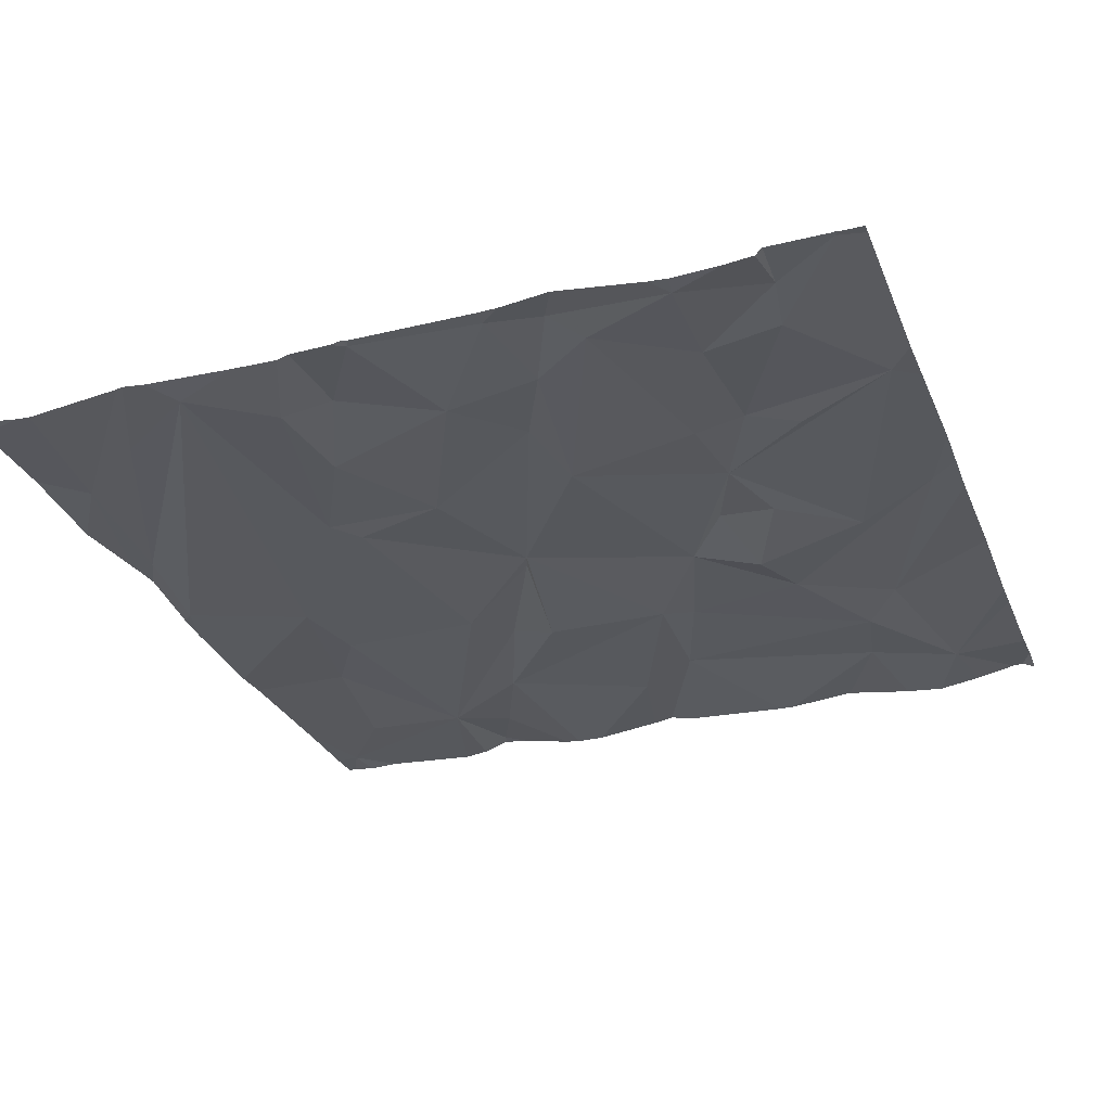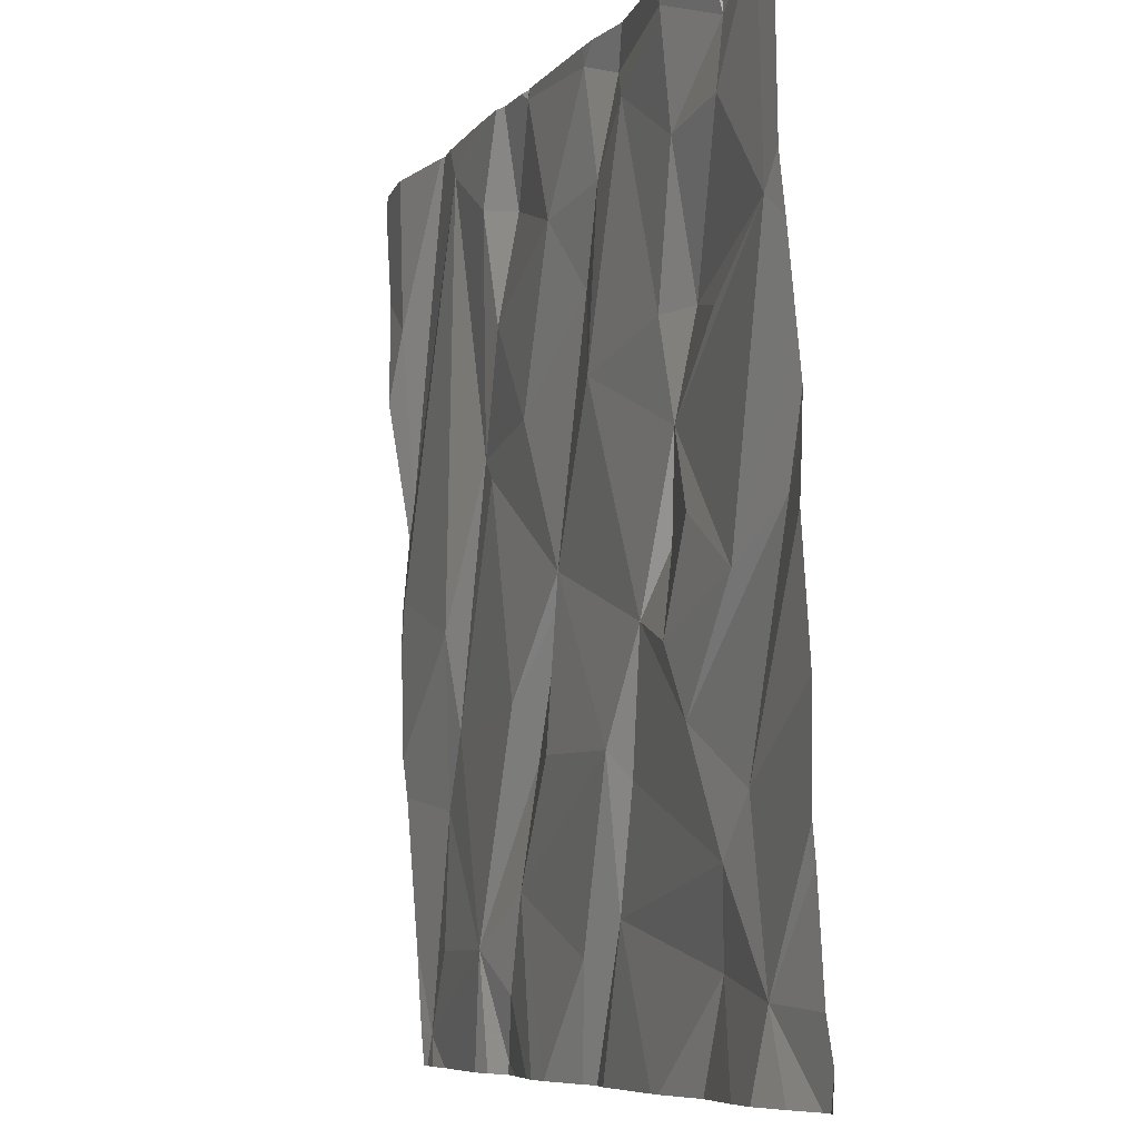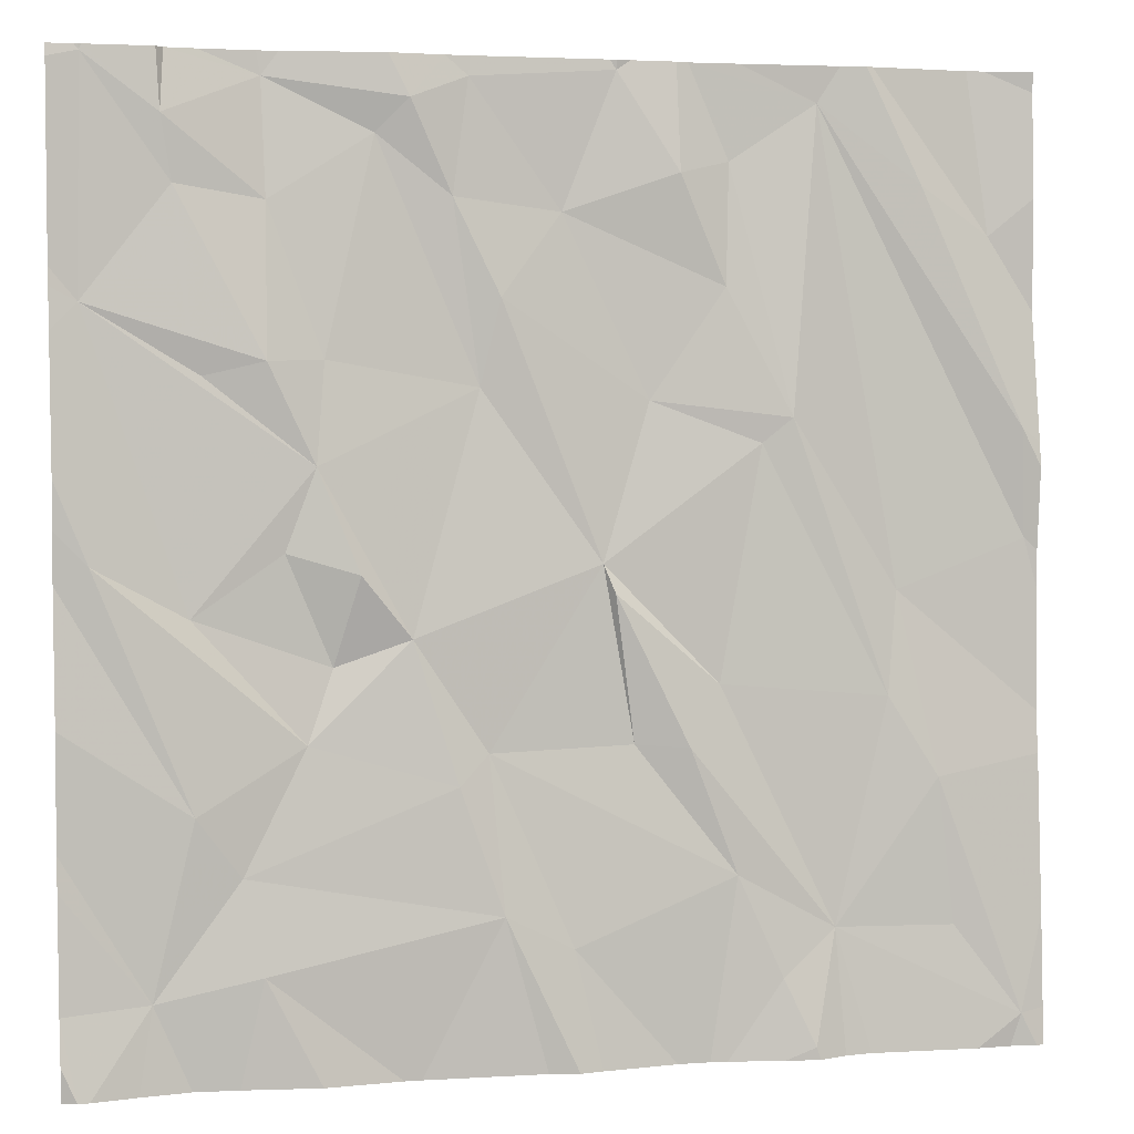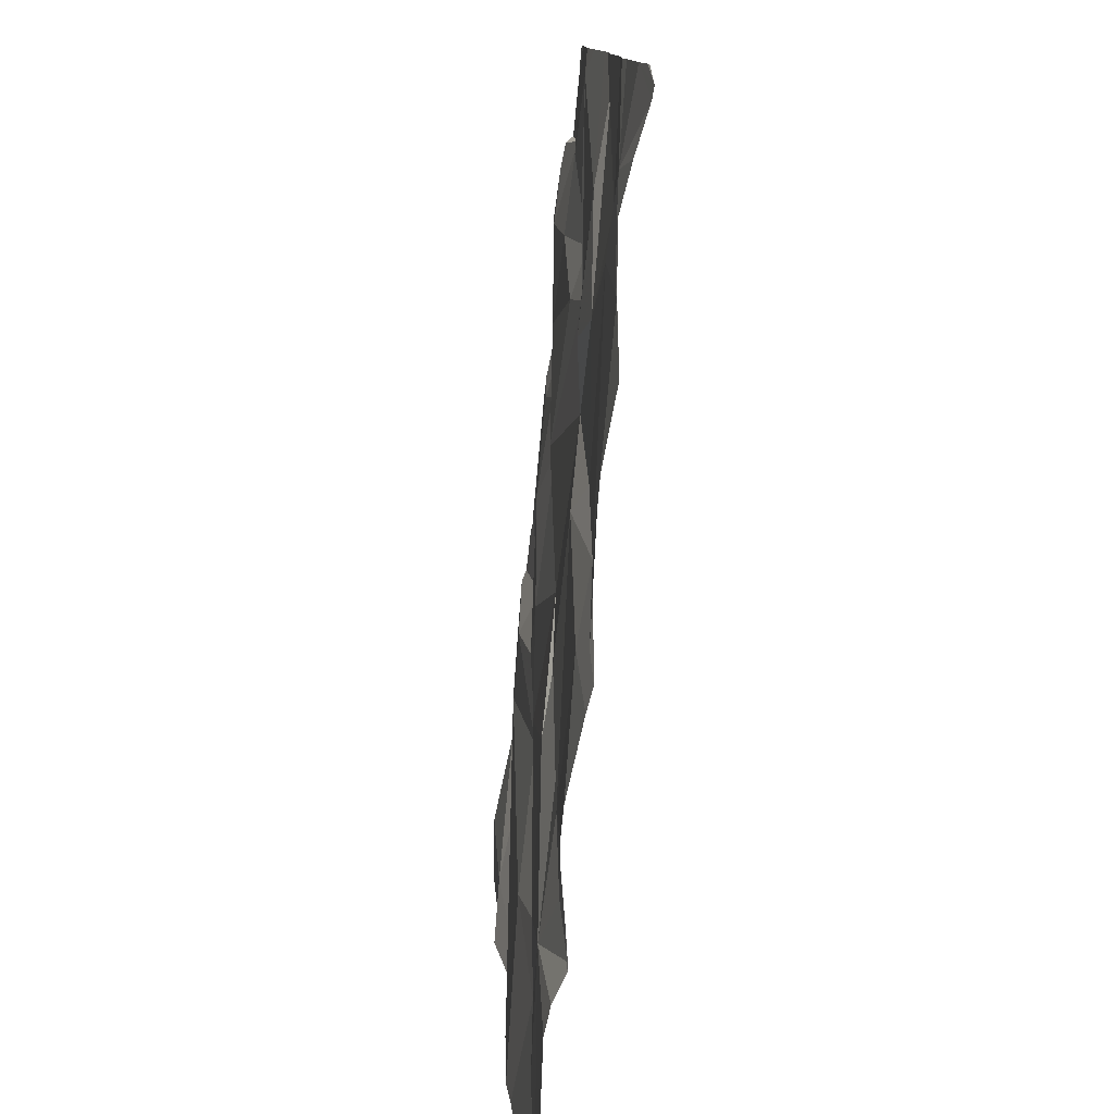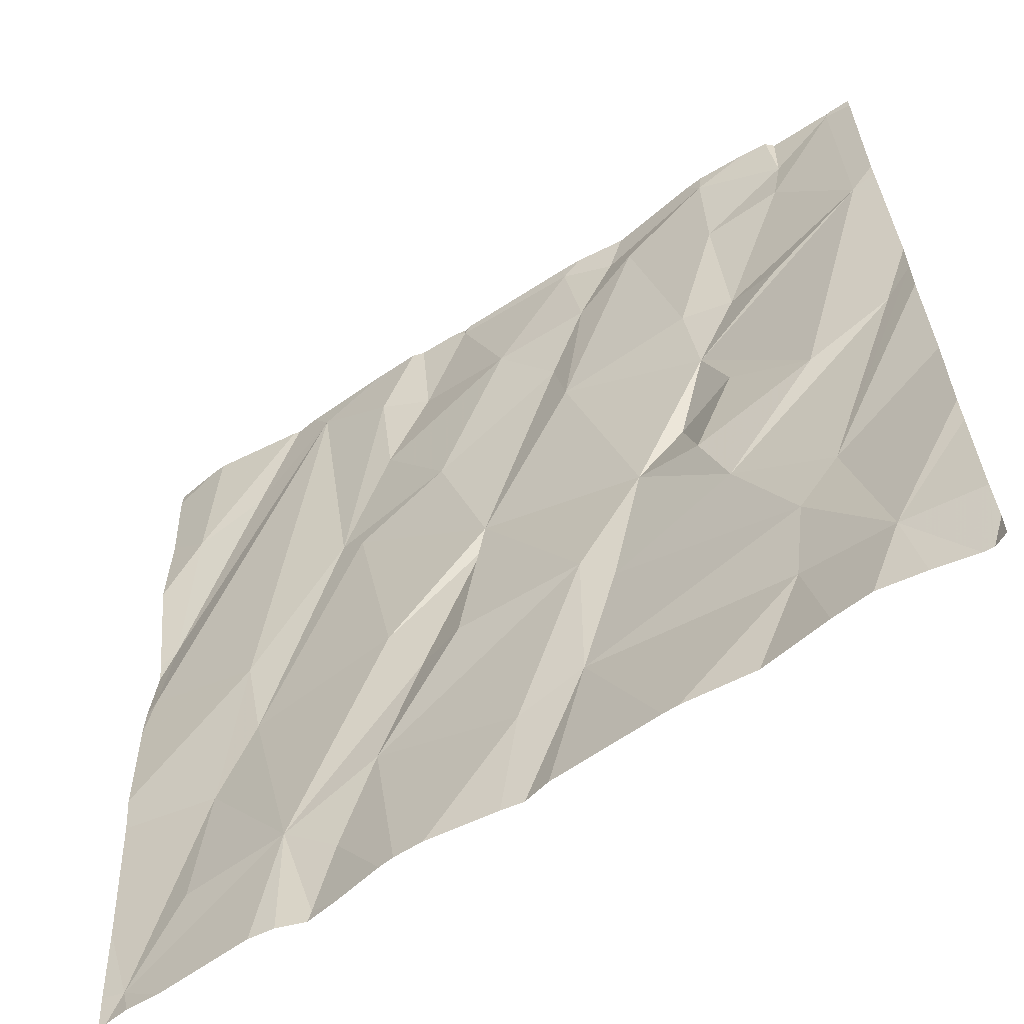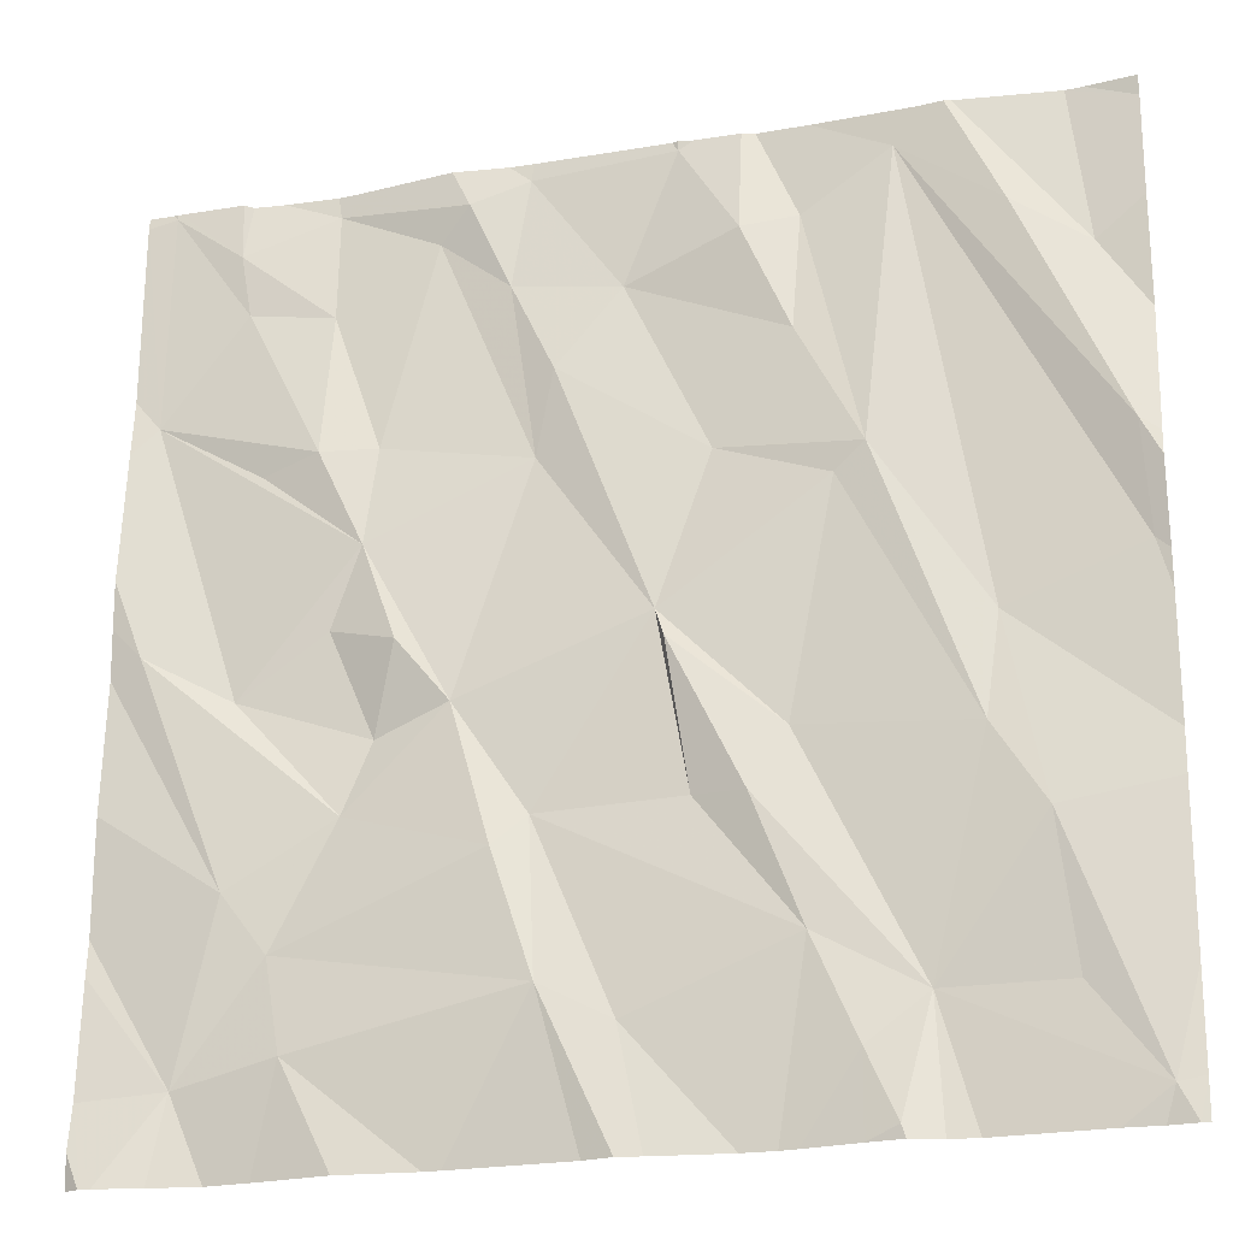
<metadata>
{"format":"obj","ext":"obj","renderer":"f3d","projection":"perspective","resolution":1024,"background":"white","views":[{"elev":-32.5,"azim":-160.2,"up":"+Z"},{"elev":-7.7,"azim":-112.9,"up":"+Y"},{"elev":3.7,"azim":-14.7,"up":"+Y"},{"elev":-78.8,"azim":-96.4,"up":"+Y"},{"elev":-61.1,"azim":-147.4,"up":"+Y"},{"elev":-22.0,"azim":15.4,"up":"+Y"}]}
</metadata>
<code>
v -76.7 300 501
v -76.75 298.2 501.1
v -75.83 300 501
v -75.71 300 501
v -76.72 300 501
v -76.18 300 501
v -75.08 298.1 501.1
v -76.64 300 501
v -75.06 298.1 501.1
v -75.74 300 501
v -75.87 300 501
v -75.02 298.1 501.1
v -75.85 300 501
v -76.09 298.4 501.1
v -76.49 300 501
v -75.01 298.7 501.1
v -75.01 299.3 501.1
v -75.01 299 501.1
v -76.67 298.6 501.1
v -75.01 299.3 501.1
v -76.85 300 501
v -76.54 298.3 501.1
v -76.01 298.1 501.1
v -75.55 298.2 501.1
v -75.63 298.4 501.1
v -75.43 298.3 501.1
v -76.58 298.5 501.1
v -75.83 298.7 501.1
v -75.95 298.3 501.1
v -75.23 298.6 501.1
v -75.19 298.3 501.1
v -75.33 298.8 501.1
v -75.48 298.1 501.1
v -76.18 298.6 501.1
v -76.46 298.7 501.1
v -76.11 298.7 501.1
v -75.73 298.7 501.1
v -75.66 298.8 501.1
v -75.57 299.3 501
v -75.52 299.3 501.1
v -75.87 299 501.1
v -75.89 299 501.1
v -75.01 298.7 501.1
v -76.85 299.1 501
v -76.49 299.1 501
v -76.36 299 501.1
v -76.41 298.9 501
v -75.3 299 501
v -75.36 298.1 501.1
v -75.15 298.1 501.1
v -75.79 299.3 501
v -76.08 299.5 501
v -76.12 299.4 501
v -75.05 299.3 501.1
v -75.04 299.1 501.1
v -76.86 299.5 501
v -76.44 299.2 501
v -76.67 299 501
v -76.26 298.9 501.1
v -75.01 298.2 501.1
v -76.42 299.4 501
v -76.64 299.4 501
v -76.53 299.4 501
v -75.64 299.6 501
v -75.46 299.9 501
v -76.25 298.1 501.1
v -76.53 299.9 501
v -76.29 300 501
v -75.01 298.3 501.1
v -75.25 299.8 501
v -76.52 299.7 501
v -76.32 299.8 501
v -75.86 300 501
v -75.96 299.7 501
v -75.74 299.8 501
v -76.68 298.1 501.1
v -76.77 298.1 501.1
v -76.71 299.9 501
v -76.86 300 501
v -75.63 299.8 501
v -76.69 299.7 501
v -76.14 300 501
v -76.14 300 501
v -76.25 299.9 501
v -76.17 299.7 501
v -75.1 299.7 501
v -76.92 298.5 501.1
v -76.92 298.5 501.1
v -76.92 298.2 501.1
v -76.92 298.1 501.1
v -76.53 300 501
v -76.92 299.1 501
v -76.92 299.2 501
v -76.92 298.8 501.1
v -76.92 299 501
v -76.92 299.3 501
v -76.92 299.5 501
v -76.92 299.6 501
v -76.92 300 501
v -76.92 299.6 501
v -75.01 299.2 501.1
v -75.01 299.1 501.1
v -75.01 299.5 501
v -75.01 300 501
v -75.01 299.7 501
v -75.42 298.1 501.1
v -75.9 298.1 501.1
v -75.75 298.1 501.1
v -75.48 298.1 501.1
v -75.95 298.1 501.1
v -75.55 298.1 501.1
v -75.65 298.1 501.1
v -76.59 298.1 501.1
v -76.44 298.1 501.1
v -76.28 298.1 501.1
v -76.86 298.1 501.1
v -76.89 298.1 501.1
v -75.69 298.1 501.1
v -75.01 298.1 501.1
v -76.88 298.1 501.1
v -76.92 298.1 501.1
v -76.86 300 501
v -75.61 300 501
v -75.41 300 501
v -75.36 300 501
v -75.35 300 501
v -75.14 300 501
v -76.86 300 501
v -76.92 300 501
v -75.11 300 501
v -75.01 300 501
f 125 70 86
f 124 65 70
f 108 29 107
f 103 86 20
f 50 26 49
f 27 22 14
f 107 29 14
f 25 37 28
f 25 24 26
f 26 31 30
f 30 32 26
f 30 31 9
f 123 65 124
f 26 24 33
f 106 33 109
f 111 24 112
f 122 79 21
f 27 14 34
f 22 2 76
f 19 27 35
f 68 84 6
f 36 25 28
f 19 2 27
f 107 14 110
f 116 89 120
f 34 35 27
f 36 29 25
f 25 29 108
f 9 31 26
f 26 37 25
f 112 25 118
f 38 37 26
f 30 9 69
f 8 67 91
f 14 29 36
f 106 26 33
f 34 14 36
f 66 22 115
f 2 22 27
f 42 41 38
f 46 45 47
f 39 51 42
f 18 48 16
f 58 57 56
f 45 57 58
f 42 38 39
f 42 53 59
f 102 55 18
f 87 19 94
f 59 36 42
f 35 47 58
f 53 42 52
f 19 44 92
f 93 58 96
f 96 56 97
f 57 61 63
f 45 58 47
f 51 52 42
f 39 40 51
f 40 64 51
f 59 46 47
f 57 46 59
f 3 73 10
f 101 54 55
f 53 61 57
f 53 57 59
f 63 62 57
f 62 56 57
f 48 55 65
f 36 28 42
f 32 30 48
f 49 26 106
f 48 30 43
f 59 47 35
f 28 37 41
f 35 34 59
f 36 59 34
f 19 35 44
f 58 44 35
f 41 42 28
f 101 55 102
f 40 39 32
f 37 38 41
f 38 26 32
f 46 57 45
f 32 39 38
f 48 40 32
f 72 71 61
f 73 74 75
f 21 78 5
f 75 80 4
f 65 80 40
f 50 9 26
f 56 63 81
f 79 81 78
f 56 79 99
f 17 54 101
f 72 61 53
f 72 84 67
f 84 85 83
f 74 73 83
f 81 71 78
f 52 74 85
f 1 67 8
f 83 73 11
f 85 74 83
f 63 61 71
f 81 63 71
f 15 84 68
f 84 83 6
f 81 79 56
f 56 62 63
f 70 65 54
f 51 64 74
f 54 86 70
f 86 54 20
f 40 48 65
f 52 51 74
f 64 75 74
f 40 80 64
f 72 67 71
f 55 54 65
f 124 70 125
f 73 75 10
f 125 86 126
f 4 65 123
f 104 86 105
f 84 72 85
f 53 52 85
f 85 72 53
f 66 14 22
f 6 83 82
f 78 71 67
f 80 75 64
f 82 83 11
f 87 2 19
f 88 2 87
f 20 54 17
f 89 2 88
f 16 48 43
f 89 90 117
f 23 14 66
f 92 44 93
f 7 9 50
f 18 55 48
f 93 44 58
f 1 78 67
f 94 19 95
f 95 19 92
f 43 30 69
f 60 9 12
f 96 58 56
f 97 56 98
f 12 9 7
f 98 56 100
f 69 9 60
f 99 79 128
f 100 56 99
f 76 2 77
f 10 75 4
f 77 2 116
f 127 104 130
f 4 80 65
f 105 86 103
f 5 78 1
f 109 33 111
f 110 14 23
f 111 33 24
f 21 79 78
f 112 24 25
f 113 22 76
f 13 73 3
f 114 22 113
f 115 22 114
f 11 73 13
f 116 2 89
f 15 67 84
f 117 90 121
f 118 25 108
f 119 60 12
f 120 89 117
f 91 67 15
f 126 86 127
f 127 86 104
f 128 79 122
f 129 99 128
f 130 104 131

</code>
